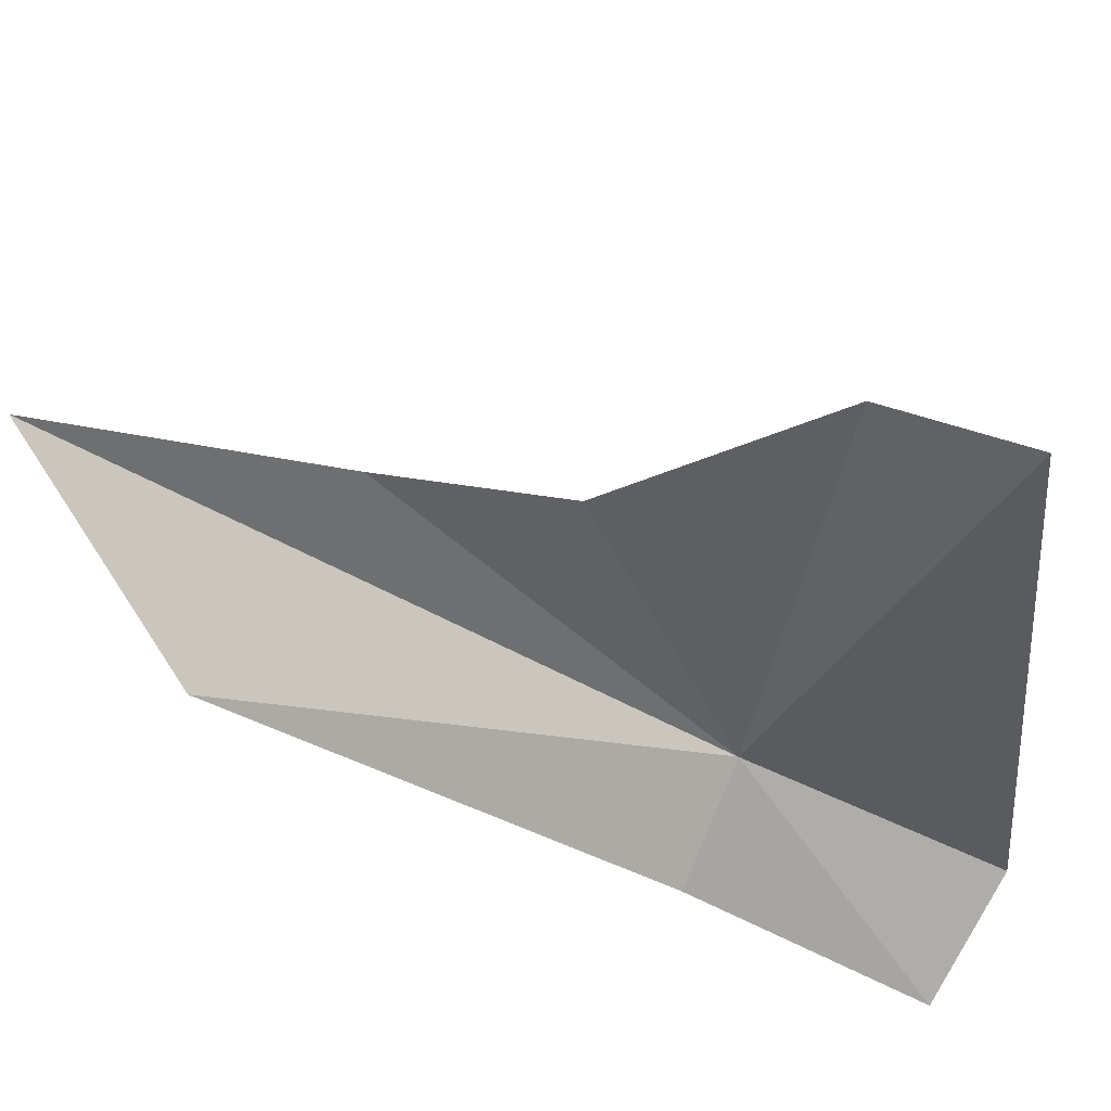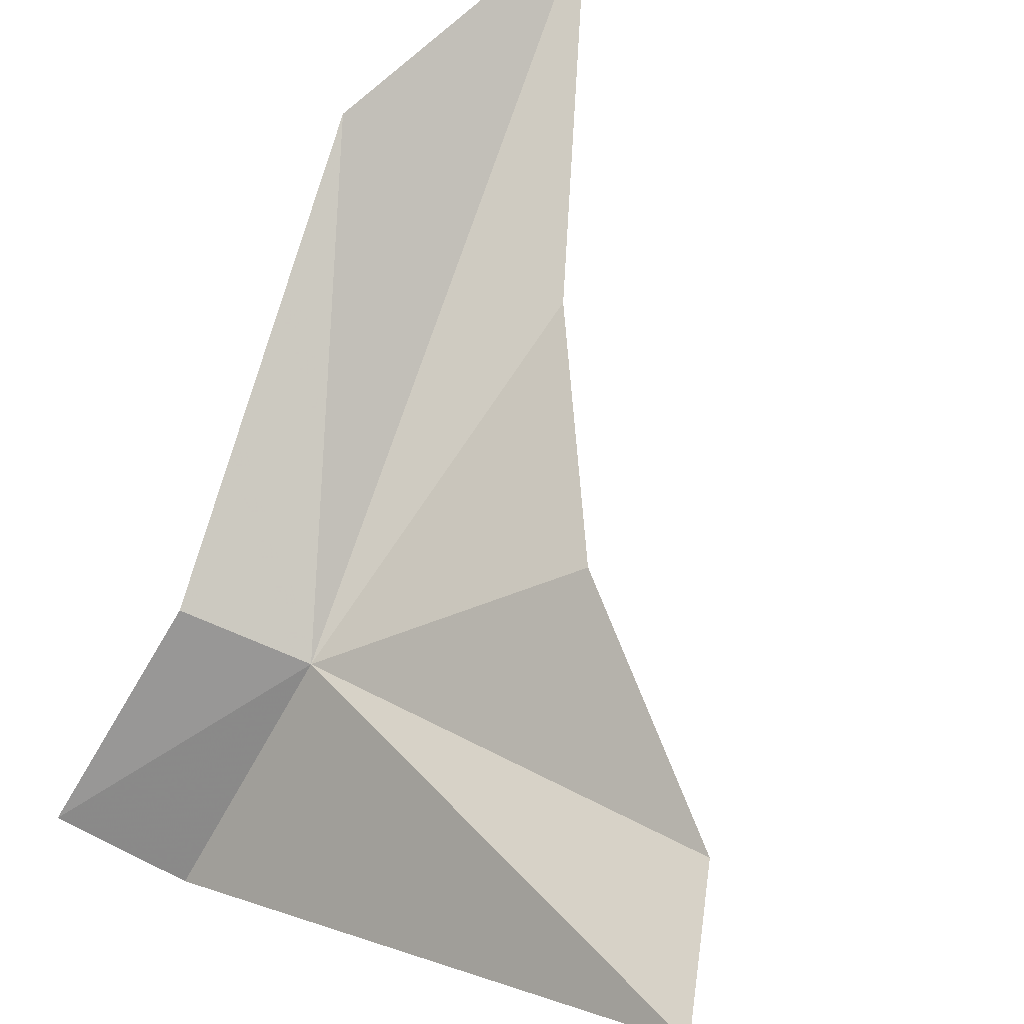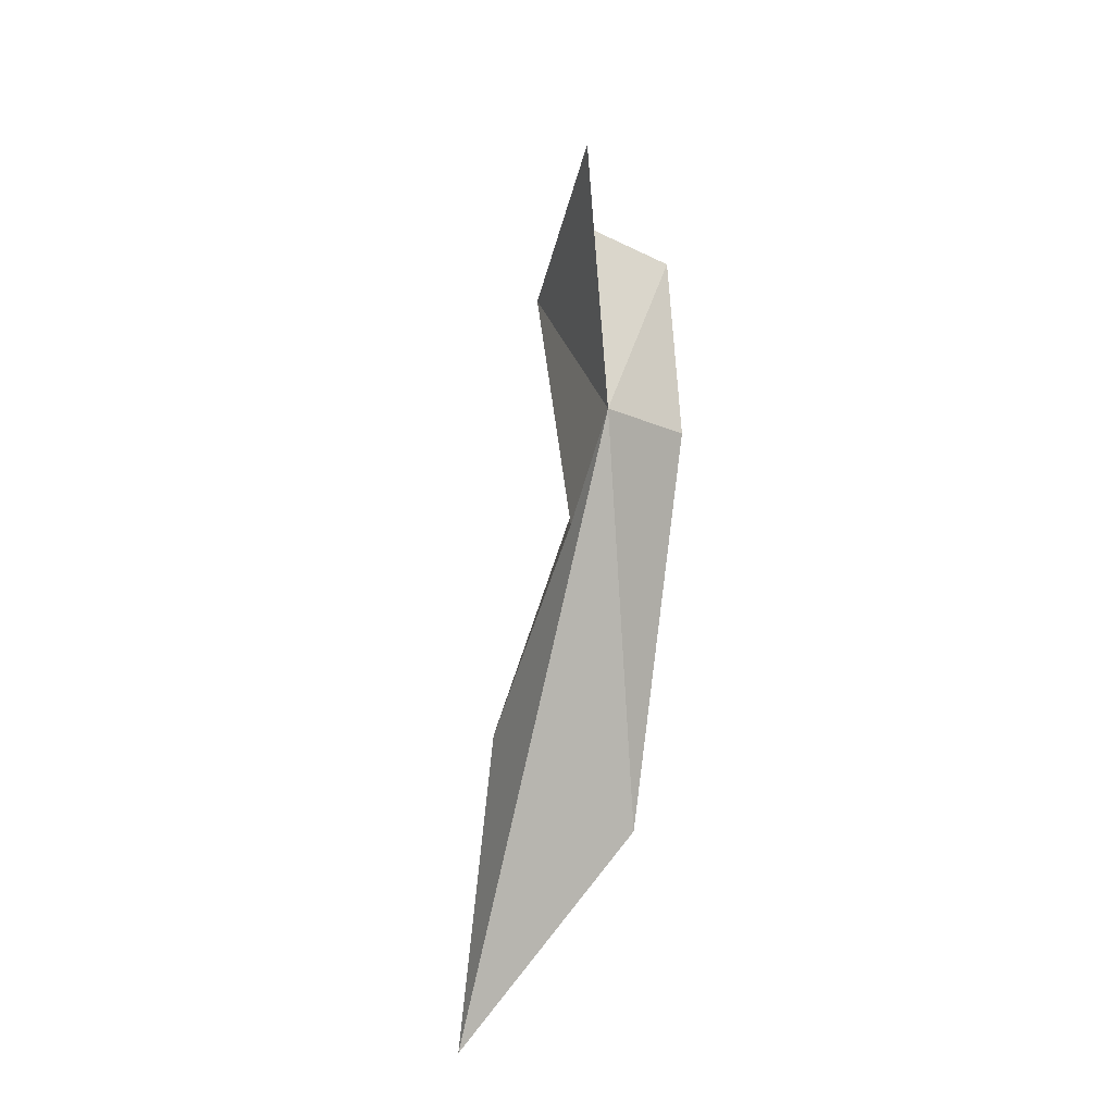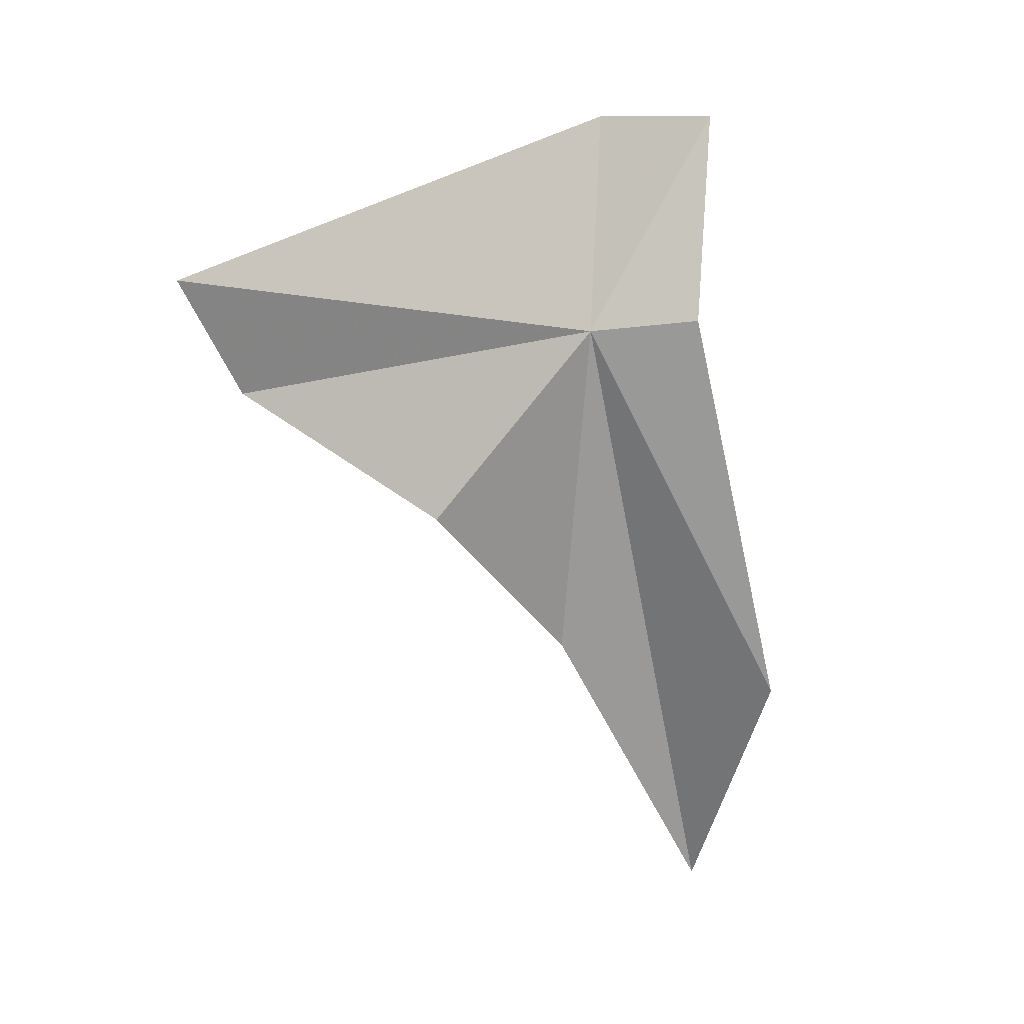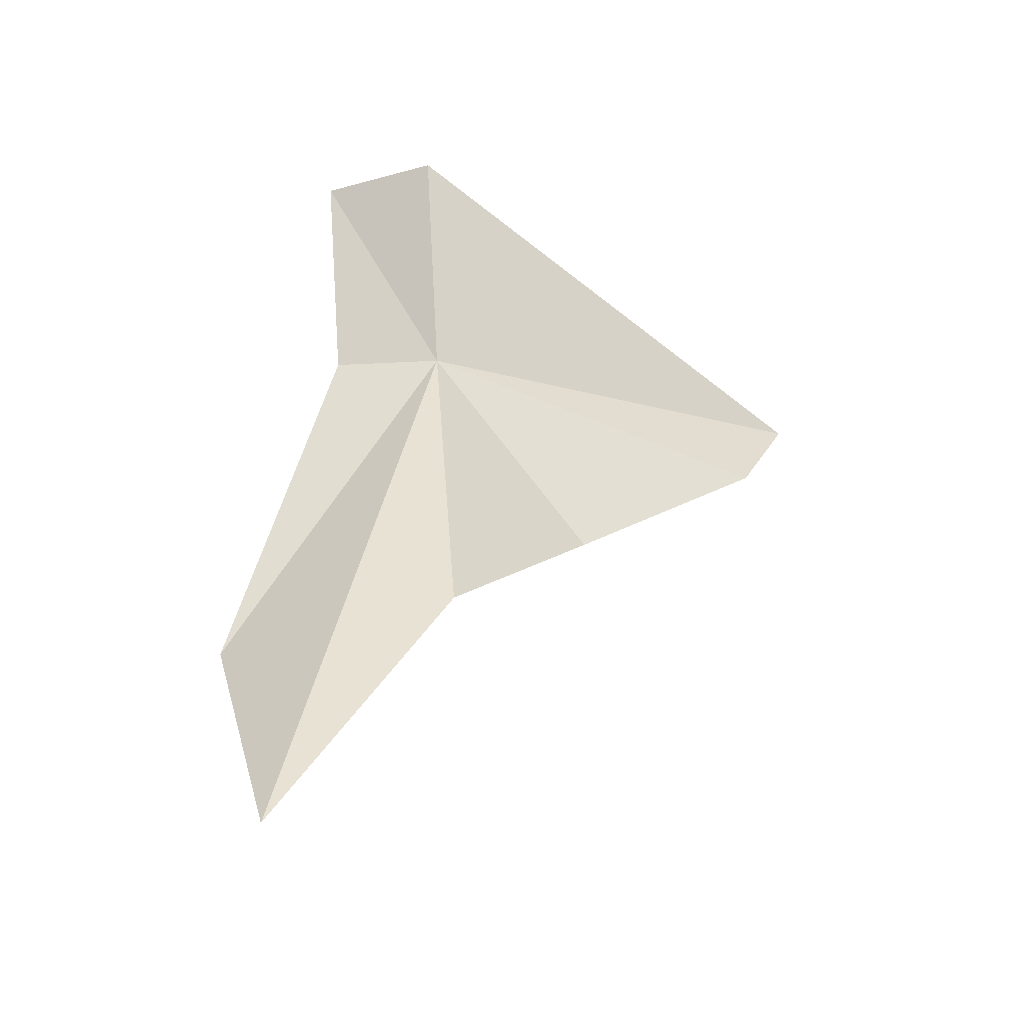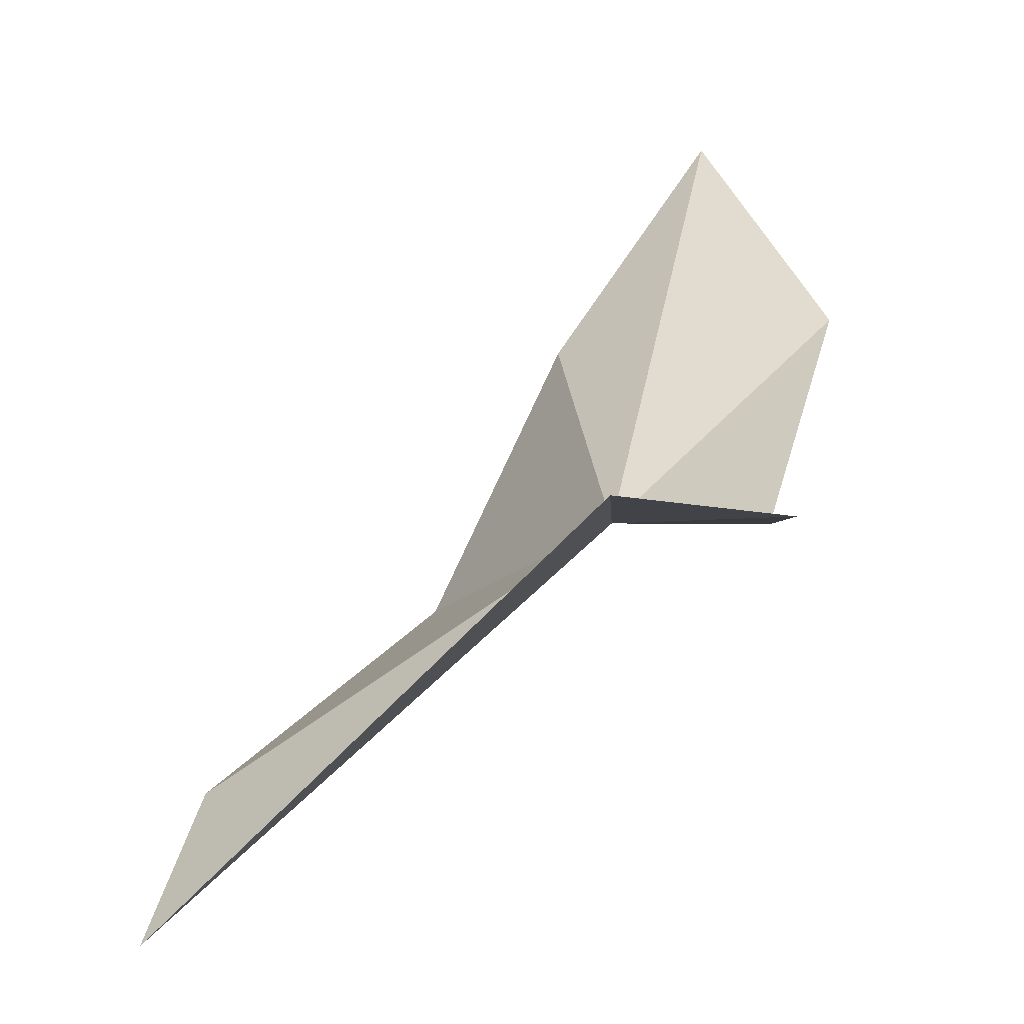
<metadata>
{"format":"obj","ext":"obj","renderer":"f3d","projection":"perspective","resolution":1024,"background":"white","views":[{"elev":-76.1,"azim":64.5,"up":"+Z"},{"elev":-74.6,"azim":-27.8,"up":"+Z"},{"elev":-21.8,"azim":135.4,"up":"+Y"},{"elev":0.0,"azim":-167.8,"up":"+Y"},{"elev":-26.1,"azim":13.1,"up":"+Y"},{"elev":5.1,"azim":-176.8,"up":"+Z"}]}
</metadata>
<code>
v 0.4116 -24.77 23.91
v 2.671 -25.31 22.34
v 1.465 -26.21 23.26
v -0.8762 -27.59 24.92
v -0.09474 -29.25 26.03
v -0.4169 -24.7 23.92
v 2.906 -24.56 21.66
v 0.3839 -23.06 24.2
v -0.4857 -23.12 24.1
v 0.7928 -27.23 24.72
f 1 3 2
f 1 4 5
f 1 6 4
f 1 7 8
f 1 9 6
f 1 8 9
f 1 2 7
f 1 5 10
f 1 10 3

</code>
